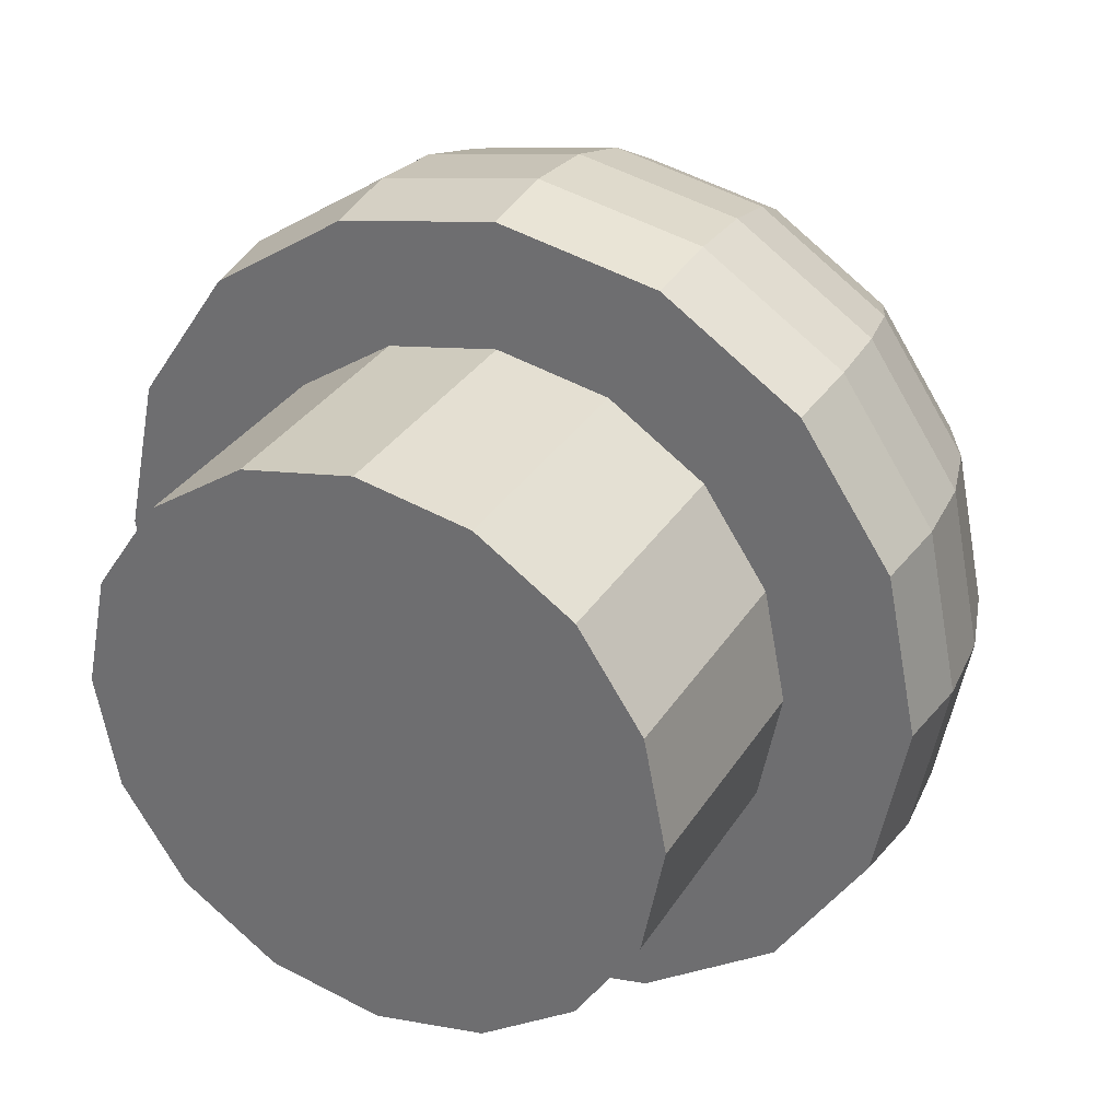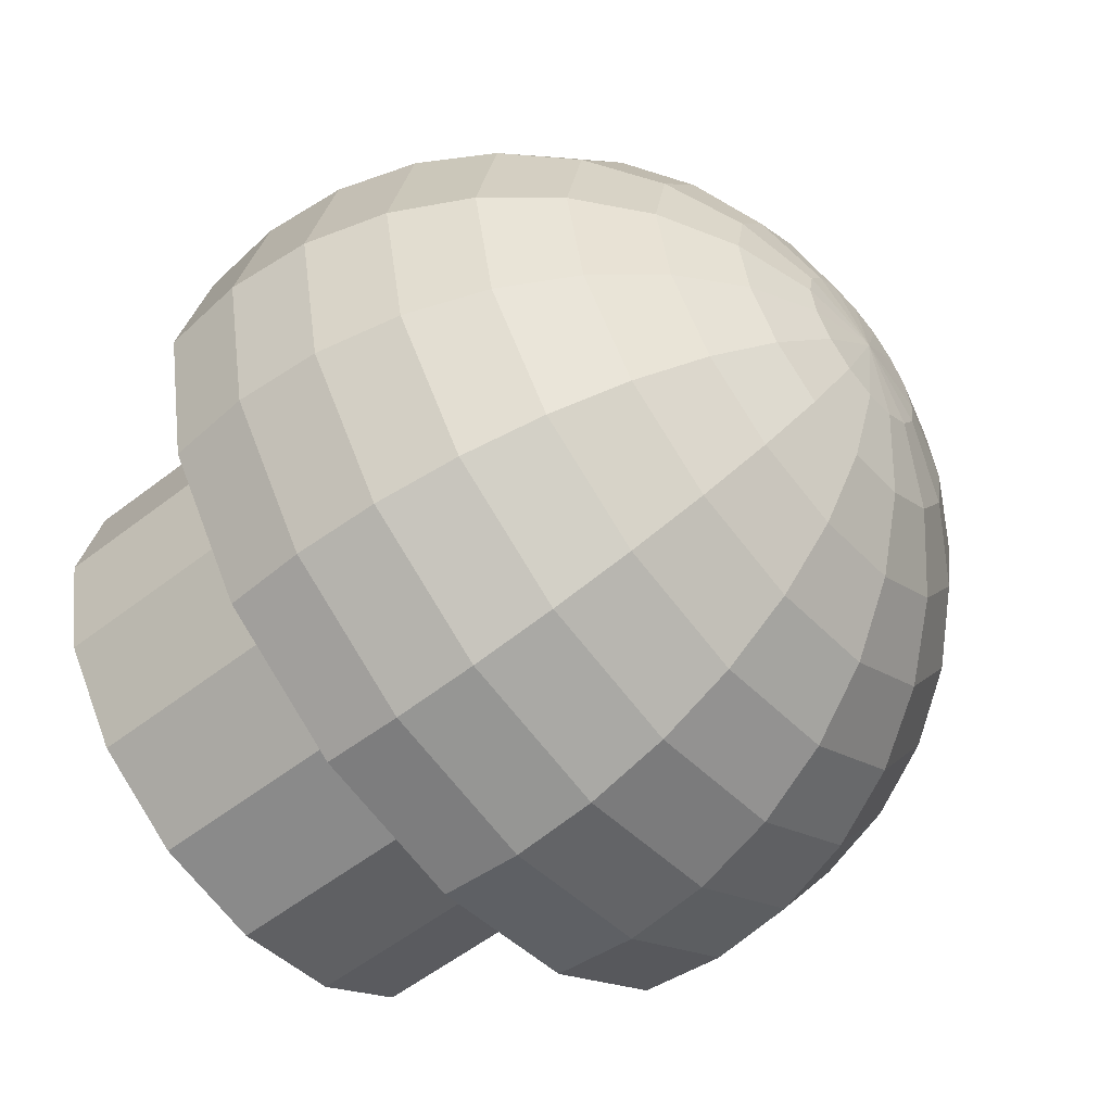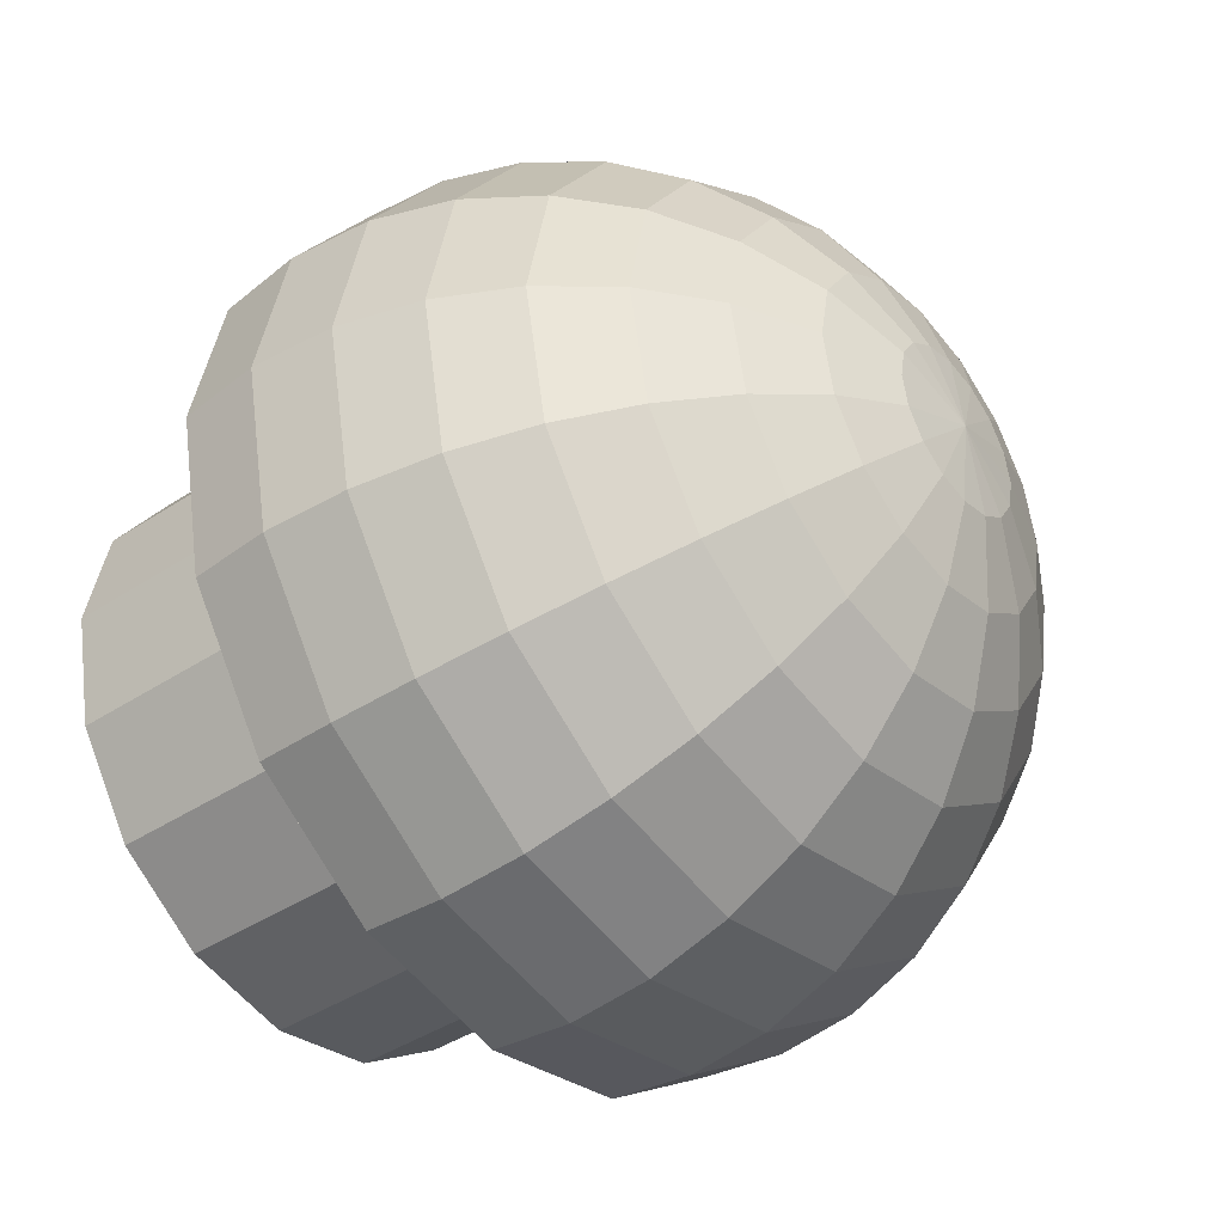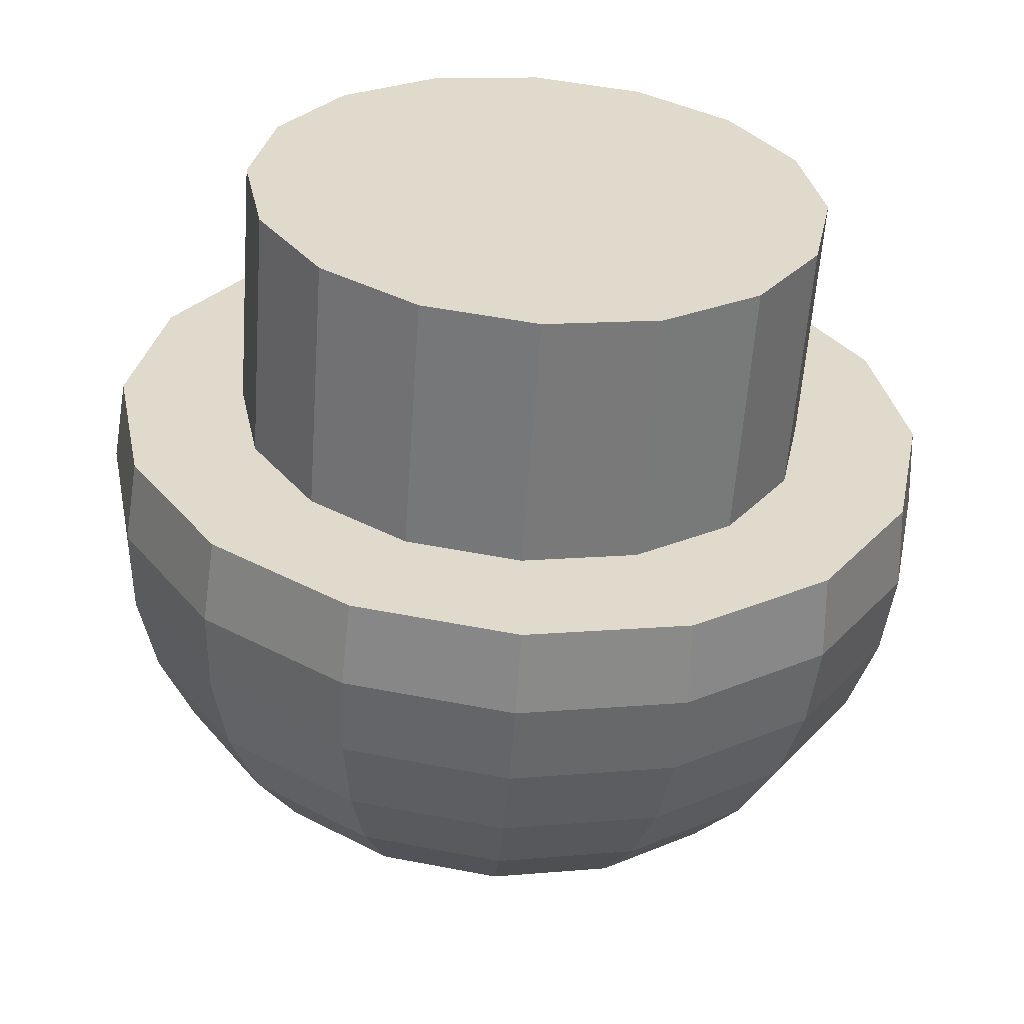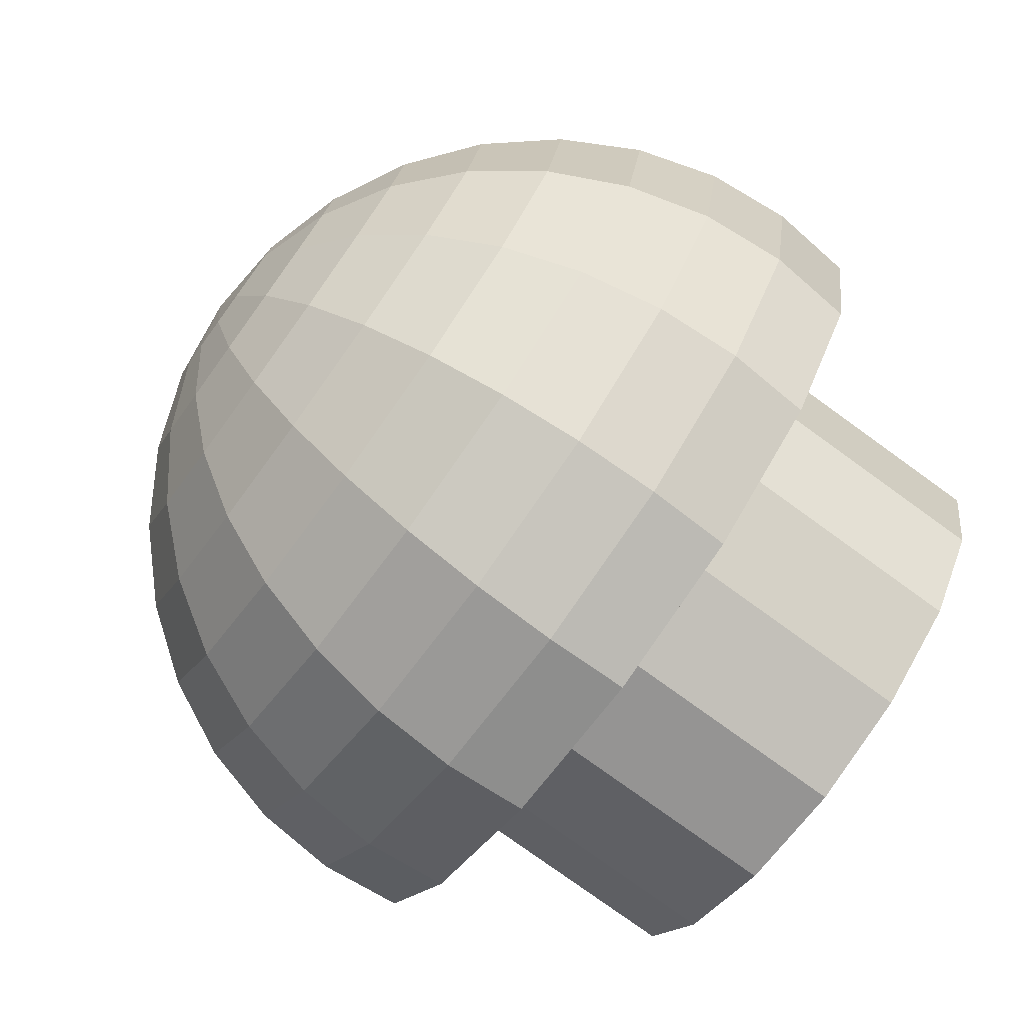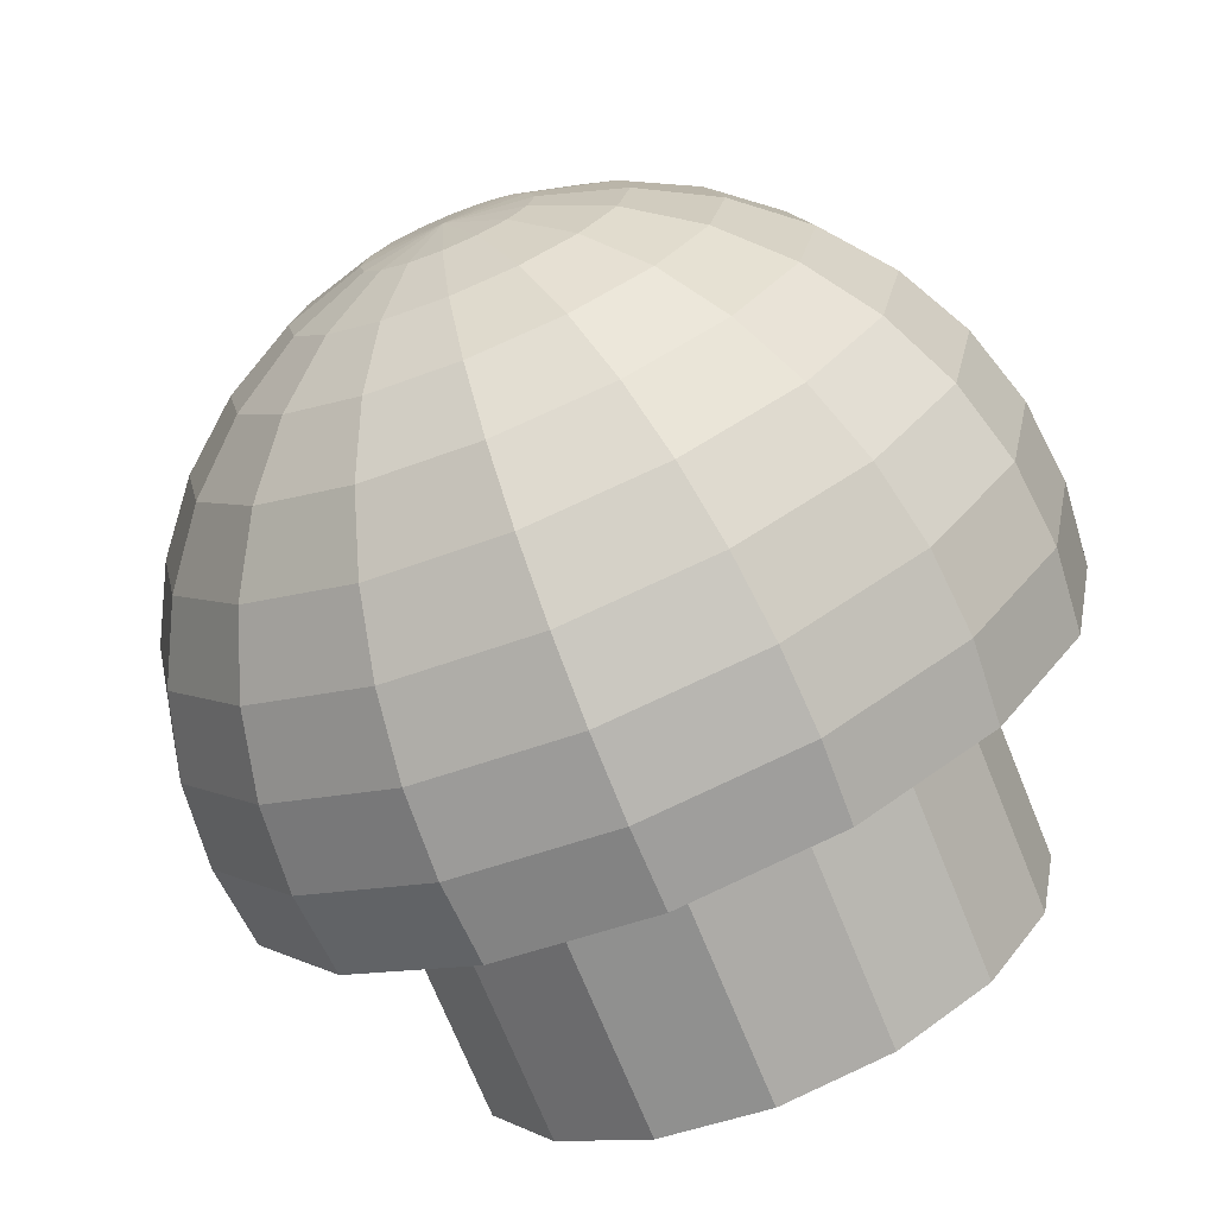
<metadata>
{"format":"obj","ext":"obj","renderer":"f3d","projection":"perspective","resolution":1024,"background":"white","views":[{"elev":31.7,"azim":116.7,"up":"+Y"},{"elev":-55.9,"azim":-140.9,"up":"+Z"},{"elev":-41.5,"azim":-141.5,"up":"+Z"},{"elev":-58.2,"azim":86.0,"up":"+Y"},{"elev":-77.5,"azim":-35.9,"up":"+Z"},{"elev":-71.9,"azim":-67.9,"up":"+Y"}]}
</metadata>
<code>
o Sphere
v -0.1181 0 -0.01951
v -0.1124 0 -0.03827
v -0.1031 0 -0.05556
v -0.07556 0 -0.08315
v -0.05827 0 -0.09239
v -0.02 0 -0.1
v -0.1181 0.007466 -0.01802
v -0.1124 0.01465 -0.03535
v -0.1031 0.02126 -0.05133
v -0.09071 0.02706 -0.06533
v -0.07556 0.03182 -0.07682
v -0.05827 0.03535 -0.08536
v -0.03951 0.03753 -0.09061
v -0.02 0.03827 -0.09239
v -0.000491 0.03753 -0.09061
v -0.1181 0.01379 -0.01379
v -0.1124 0.02706 -0.02706
v -0.1031 0.03929 -0.03929
v -0.09071 0.05 -0.05
v -0.07556 0.05879 -0.05879
v -0.05827 0.06533 -0.06533
v -0.03951 0.06935 -0.06935
v -0.02 0.07071 -0.07071
v -0.000491 0.06935 -0.06935
v -0.1181 0.01802 -0.007466
v -0.1124 0.03535 -0.01465
v -0.1031 0.05133 -0.02126
v -0.09071 0.06533 -0.02706
v -0.07556 0.07682 -0.03182
v -0.05827 0.08536 -0.03535
v -0.03951 0.09061 -0.03753
v -0.02 0.09239 -0.03827
v -0.000491 0.09061 -0.03753
v -0.1181 0.01951 0
v -0.1124 0.03827 0
v -0.1031 0.05556 0
v -0.09071 0.07071 0
v -0.07556 0.08315 0
v -0.05827 0.09239 0
v -0.03951 0.09808 0
v -0.02 0.1 0
v -0.000491 0.09808 0
v -0.1181 0.01802 0.007466
v -0.1124 0.03535 0.01465
v -0.1031 0.05133 0.02126
v -0.09071 0.06533 0.02706
v -0.07556 0.07682 0.03182
v -0.05827 0.08536 0.03535
v -0.03951 0.09061 0.03753
v -0.02 0.09239 0.03827
v -0.000491 0.09061 0.03753
v -0.1181 0.01379 0.01379
v -0.1124 0.02706 0.02706
v -0.1031 0.03929 0.03929
v -0.09071 0.05 0.05
v -0.07556 0.05879 0.05879
v -0.05827 0.06533 0.06533
v -0.03951 0.06935 0.06935
v -0.02 0.07071 0.07071
v -0.000491 0.06935 0.06935
v -0.1181 0.007466 0.01802
v -0.1124 0.01465 0.03535
v -0.1031 0.02126 0.05133
v -0.09071 0.02706 0.06533
v -0.07556 0.03182 0.07682
v -0.05827 0.03535 0.08536
v -0.03951 0.03753 0.09061
v -0.02 0.03827 0.09239
v -0.000491 0.03753 0.09061
v -0.1181 0 0.01951
v -0.1124 -0 0.03827
v -0.1031 -0 0.05556
v -0.09071 -0 0.07071
v -0.07556 -0 0.08315
v -0.05827 -0 0.09239
v -0.03951 -0 0.09808
v -0.02 -0 0.1
v -0.000491 -0 0.09808
v -0.12 -0 0
v -0.1181 -0.007466 0.01802
v -0.1124 -0.01465 0.03535
v -0.1031 -0.02126 0.05133
v -0.09071 -0.02706 0.06533
v -0.07556 -0.03182 0.07682
v -0.05827 -0.03535 0.08536
v -0.03951 -0.03753 0.09061
v -0.02 -0.03827 0.09239
v -0.000491 -0.03753 0.09061
v -0.1181 -0.01379 0.01379
v -0.1124 -0.02706 0.02706
v -0.1031 -0.03929 0.03929
v -0.09071 -0.05 0.05
v -0.07556 -0.05879 0.05879
v -0.05827 -0.06533 0.06533
v -0.03951 -0.06935 0.06935
v -0.02 -0.07071 0.07071
v -0.000491 -0.06935 0.06935
v 0.05951 0.02627 -0.06343
v -0.1181 -0.01802 0.007466
v -0.1124 -0.03535 0.01465
v -0.1031 -0.05133 0.02126
v -0.09071 -0.06533 0.02706
v -0.07556 -0.07682 0.03182
v -0.05827 -0.08536 0.03535
v -0.03951 -0.09061 0.03753
v -0.02 -0.09239 0.03827
v -0.000491 -0.09061 0.03753
v 0.05951 0.04855 -0.04855
v 0.05951 0.06343 -0.02627
v 0.05951 0.06865 0
v 0.05951 0.06343 0.02627
v 0.05951 0.04855 0.04855
v 0.05951 0.02627 0.06343
v -0.1181 -0.01951 0
v -0.1124 -0.03827 -0
v -0.1031 -0.05556 -0
v -0.09071 -0.07071 -0
v -0.07556 -0.08315 -0
v -0.05827 -0.09239 -0
v -0.03951 -0.09808 -0
v -0.02 -0.1 -0
v -0.000491 -0.09808 -0
v 0.05951 -0 0.06865
v 0.05951 -0.02627 0.06343
v 0.05951 -0.04855 0.04855
v 0.05951 -0.06343 0.02627
v 0.05951 -0.06865 0
v 0.05951 -0.06343 -0.02627
v -0.1181 -0.01802 -0.007466
v -0.1124 -0.03535 -0.01465
v -0.1031 -0.05133 -0.02126
v -0.09071 -0.06533 -0.02706
v -0.07556 -0.07682 -0.03182
v -0.05827 -0.08536 -0.03535
v -0.03951 -0.09061 -0.03753
v -0.02 -0.09239 -0.03827
v -0.000491 -0.09061 -0.03753
v 0.05951 -0.04855 -0.04855
v 0.05951 -0.02627 -0.06343
v 0.05951 0 -0.06865
v -0.000491 0 -0.06865
v -0.000491 -0.02627 -0.06343
v -0.000491 -0.04855 -0.04855
v -0.1181 -0.01379 -0.01379
v -0.1124 -0.02706 -0.02706
v -0.1031 -0.03929 -0.03929
v -0.09071 -0.05 -0.05
v -0.07556 -0.05879 -0.05879
v -0.05827 -0.06533 -0.06533
v -0.03951 -0.06935 -0.06935
v -0.02 -0.07071 -0.07071
v -0.000491 -0.06935 -0.06935
v -0.000491 -0.06343 -0.02627
v -0.000491 -0.06865 0
v -0.000491 -0.06343 0.02627
v -0.000491 -0.04855 0.04855
v -0.000491 -0.02627 0.06343
v -0.000491 -0 0.06865
v -0.1181 -0.007466 -0.01802
v -0.1124 -0.01465 -0.03535
v -0.1031 -0.02126 -0.05133
v -0.09071 -0.02706 -0.06533
v -0.07556 -0.03182 -0.07682
v -0.05827 -0.03535 -0.08536
v -0.03951 -0.03753 -0.09061
v -0.02 -0.03827 -0.09239
v -0.000491 -0.03753 -0.09061
v -0.000491 0.02627 0.06343
v -0.000491 0.04855 0.04855
v -0.000491 0.06343 0.02627
v -0.000491 0.06865 0
v -0.000491 0.06343 -0.02627
v -0.000491 0.04855 -0.04855
v -0.09071 0 -0.07071
v -0.03951 0 -0.09808
v -0.000491 0 -0.09808
v -0.000491 0.02627 -0.06343
f 176 14 15
f 1 8 2
f 3 8 9
f 174 9 10
f 174 11 4
f 4 12 5
f 175 12 13
f 175 14 6
f 1 79 7
f 13 23 14
f 7 79 16
f 14 24 15
f 7 17 8
f 8 18 9
f 9 19 10
f 10 20 11
f 12 20 21
f 13 21 22
f 19 29 20
f 21 29 30
f 21 31 22
f 22 32 23
f 16 79 25
f 23 33 24
f 16 26 17
f 17 27 18
f 18 28 19
f 25 79 34
f 32 42 33
f 25 35 26
f 26 36 27
f 27 37 28
f 28 38 29
f 29 39 30
f 30 40 31
f 31 41 32
f 37 47 38
f 38 48 39
f 39 49 40
f 41 49 50
f 34 79 43
f 41 51 42
f 35 43 44
f 35 45 36
f 36 46 37
f 50 60 51
f 43 53 44
f 44 54 45
f 45 55 46
f 46 56 47
f 47 57 48
f 49 57 58
f 50 58 59
f 43 79 52
f 56 66 57
f 57 67 58
f 59 67 68
f 52 79 61
f 59 69 60
f 52 62 53
f 53 63 54
f 54 64 55
f 56 64 65
f 62 72 63
f 63 73 64
f 64 74 65
f 65 75 66
f 66 76 67
f 68 76 77
f 61 79 70
f 68 78 69
f 61 71 62
f 75 86 76
f 76 87 77
f 70 79 80
f 77 88 78
f 70 81 71
f 71 82 72
f 72 83 73
f 74 83 84
f 74 85 75
f 81 91 82
f 82 92 83
f 84 92 93
f 172 108 173
f 84 94 85
f 142 138 143
f 85 95 86
f 154 126 155
f 87 95 96
f 80 79 89
f 87 97 88
f 81 89 90
f 94 105 95
f 168 112 169
f 96 105 106
f 89 79 99
f 96 107 97
f 89 100 90
f 170 110 171
f 90 101 91
f 177 140 141
f 91 102 92
f 169 111 170
f 93 102 103
f 157 123 158
f 93 104 94
f 143 128 153
f 141 139 142
f 101 117 102
f 171 109 172
f 103 117 118
f 155 125 156
f 103 119 104
f 156 124 157
f 104 120 105
f 173 98 177
f 106 120 121
f 99 79 114
f 106 122 107
f 99 115 100
f 158 113 168
f 100 116 101
f 167 143 152
f 121 135 136
f 114 79 129
f 121 137 122
f 114 130 115
f 124 128 111
f 116 130 131
f 69 169 60
f 116 132 117
f 152 153 137
f 118 132 133
f 60 170 51
f 118 134 119
f 78 168 69
f 119 135 120
f 131 147 132
f 176 142 167
f 133 147 148
f 33 173 24
f 133 149 134
f 97 157 88
f 134 150 135
f 107 156 97
f 136 150 151
f 129 79 144
f 136 152 137
f 129 145 130
f 24 177 15
f 131 145 146
f 78 157 158
f 151 165 166
f 144 79 159
f 151 167 152
f 144 160 145
f 176 177 141
f 146 160 161
f 51 171 42
f 146 162 147
f 42 172 33
f 148 162 163
f 122 155 107
f 148 164 149
f 153 127 154
f 149 165 150
f 137 154 122
f 163 174 4
f 163 5 164
f 165 5 175
f 165 6 166
f 159 79 1
f 167 6 176
f 160 1 2
f 161 2 3
f 162 3 174
f 176 6 14
f 1 7 8
f 3 2 8
f 174 3 9
f 174 10 11
f 4 11 12
f 175 5 12
f 175 13 14
f 13 22 23
f 14 23 24
f 7 16 17
f 8 17 18
f 9 18 19
f 10 19 20
f 12 11 20
f 13 12 21
f 19 28 29
f 21 20 29
f 21 30 31
f 22 31 32
f 23 32 33
f 16 25 26
f 17 26 27
f 18 27 28
f 32 41 42
f 25 34 35
f 26 35 36
f 27 36 37
f 28 37 38
f 29 38 39
f 30 39 40
f 31 40 41
f 37 46 47
f 38 47 48
f 39 48 49
f 41 40 49
f 41 50 51
f 35 34 43
f 35 44 45
f 36 45 46
f 50 59 60
f 43 52 53
f 44 53 54
f 45 54 55
f 46 55 56
f 47 56 57
f 49 48 57
f 50 49 58
f 56 65 66
f 57 66 67
f 59 58 67
f 59 68 69
f 52 61 62
f 53 62 63
f 54 63 64
f 56 55 64
f 62 71 72
f 63 72 73
f 64 73 74
f 65 74 75
f 66 75 76
f 68 67 76
f 68 77 78
f 61 70 71
f 75 85 86
f 76 86 87
f 77 87 88
f 70 80 81
f 71 81 82
f 72 82 83
f 74 73 83
f 74 84 85
f 81 90 91
f 82 91 92
f 84 83 92
f 172 109 108
f 84 93 94
f 142 139 138
f 85 94 95
f 154 127 126
f 87 86 95
f 87 96 97
f 81 80 89
f 94 104 105
f 168 113 112
f 96 95 105
f 96 106 107
f 89 99 100
f 170 111 110
f 90 100 101
f 177 98 140
f 91 101 102
f 169 112 111
f 93 92 102
f 157 124 123
f 93 103 104
f 143 138 128
f 141 140 139
f 101 116 117
f 171 110 109
f 103 102 117
f 155 126 125
f 103 118 119
f 156 125 124
f 104 119 120
f 173 108 98
f 106 105 120
f 106 121 122
f 99 114 115
f 158 123 113
f 100 115 116
f 167 142 143
f 121 120 135
f 121 136 137
f 114 129 130
f 98 108 109
f 109 110 111
f 111 112 124
f 113 123 124
f 124 125 126
f 126 127 128
f 128 138 139
f 139 140 128
f 98 109 111
f 112 113 124
f 124 126 128
f 128 140 98
f 98 111 128
f 116 115 130
f 69 168 169
f 116 131 132
f 152 143 153
f 118 117 132
f 60 169 170
f 118 133 134
f 78 158 168
f 119 134 135
f 131 146 147
f 176 141 142
f 133 132 147
f 33 172 173
f 133 148 149
f 97 156 157
f 134 149 150
f 107 155 156
f 136 135 150
f 136 151 152
f 129 144 145
f 24 173 177
f 131 130 145
f 78 88 157
f 151 150 165
f 151 166 167
f 144 159 160
f 176 15 177
f 146 145 160
f 51 170 171
f 146 161 162
f 42 171 172
f 148 147 162
f 122 154 155
f 148 163 164
f 153 128 127
f 149 164 165
f 137 153 154
f 163 162 174
f 163 4 5
f 165 164 5
f 165 175 6
f 167 166 6
f 160 159 1
f 161 160 2
f 162 161 3

</code>
